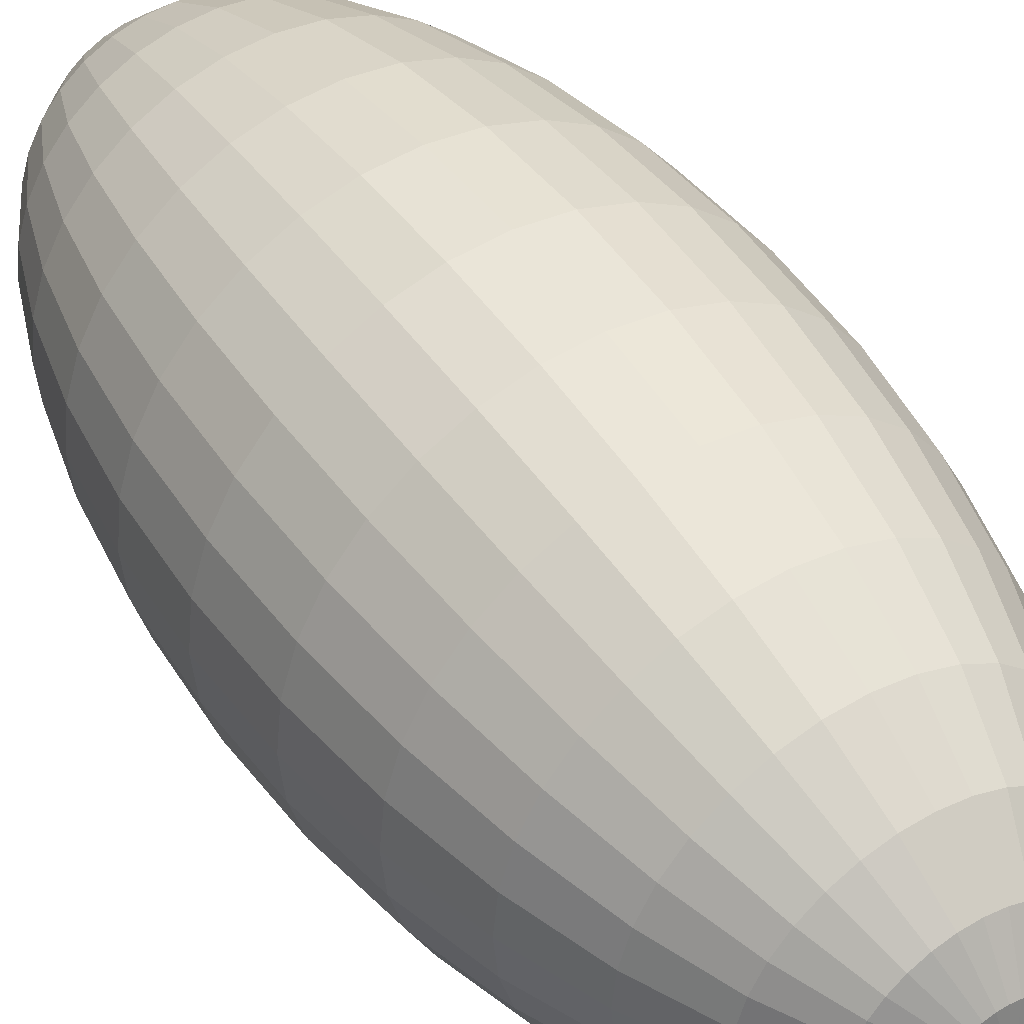
<metadata>
{"format":"obj","ext":"obj","renderer":"f3d","projection":"perspective","resolution":1024,"background":"white","views":[{"elev":44.2,"azim":147.9,"up":"+Z"}]}
</metadata>
<code>
o Sphere
v 0 0.3266 -0.098
v 0 0.2182 -0.1467
v 0 0.07663 -0.173
v 0 0 -0.1764
v 0 -0.07663 -0.173
v 0 -0.2182 -0.1467
v 0.006714 0.3852 -0.03375
v 0.01317 0.3629 -0.06621
v 0.01912 0.3266 -0.09612
v 0.02433 0.2777 -0.1223
v 0.02861 0.2182 -0.1438
v 0.03179 0.1503 -0.1598
v 0.03375 0.07663 -0.1697
v 0.03441 0 -0.173
v 0.03375 -0.07663 -0.1697
v 0.03179 -0.1503 -0.1598
v 0.02861 -0.2182 -0.1438
v 0.02433 -0.2777 -0.1223
v 0.01912 -0.3266 -0.09612
v 0.01317 -0.3629 -0.06621
v 0.006714 -0.3852 -0.03375
v 0.01317 0.3852 -0.03179
v 0.02583 0.3629 -0.06236
v 0.0375 0.3266 -0.09054
v 0.04773 0.2777 -0.1152
v 0.05613 0.2182 -0.1355
v 0.06236 0.1503 -0.1506
v 0.06621 0.07663 -0.1598
v 0.0675 0 -0.163
v 0.06621 -0.07663 -0.1598
v 0.06236 -0.1503 -0.1506
v 0.05613 -0.2182 -0.1355
v 0.04773 -0.2777 -0.1152
v 0.0375 -0.3266 -0.09054
v 0.02583 -0.3629 -0.06236
v 0.01317 -0.3852 -0.03179
v 0.01912 0.3852 -0.02861
v 0.0375 0.3629 -0.05613
v 0.05445 0.3266 -0.08148
v 0.0693 0.2777 -0.1037
v 0.08148 0.2182 -0.1219
v 0.09054 0.1503 -0.1355
v 0.09612 0.07663 -0.1438
v 0.098 0 -0.1467
v 0.09612 -0.07663 -0.1438
v 0.09054 -0.1503 -0.1355
v 0.08148 -0.2182 -0.1219
v 0.0693 -0.2777 -0.1037
v 0.05445 -0.3266 -0.08148
v 0.0375 -0.3629 -0.05613
v 0.01912 -0.3852 -0.02861
v 0.02433 0.3852 -0.02433
v 0.04773 0.3629 -0.04773
v 0.0693 0.3266 -0.0693
v 0.0882 0.2777 -0.0882
v 0.1037 0.2182 -0.1037
v 0.1152 0.1503 -0.1152
v 0.1223 0.07663 -0.1223
v 0.1247 0 -0.1247
v 0.1223 -0.07663 -0.1223
v 0.1152 -0.1503 -0.1152
v 0.1037 -0.2182 -0.1037
v 0.0882 -0.2777 -0.0882
v 0.0693 -0.3266 -0.0693
v 0.04773 -0.3629 -0.04773
v 0.02433 -0.3852 -0.02433
v 0.02861 0.3852 -0.01912
v 0.05613 0.3629 -0.0375
v 0.08148 0.3266 -0.05445
v 0.1037 0.2777 -0.0693
v 0.1219 0.2182 -0.08148
v 0.1355 0.1503 -0.09054
v 0.1438 0.07663 -0.09612
v 0.1467 0 -0.098
v 0.1438 -0.07663 -0.09612
v 0.1355 -0.1503 -0.09054
v 0.1219 -0.2182 -0.08148
v 0.1037 -0.2777 -0.0693
v 0.08148 -0.3266 -0.05445
v 0.05613 -0.3629 -0.0375
v 0.02861 -0.3852 -0.01912
v 0 0.3928 0
v 0.03179 0.3852 -0.01317
v 0.06236 0.3629 -0.02583
v 0.09054 0.3266 -0.0375
v 0.1152 0.2777 -0.04773
v 0.1355 0.2182 -0.05613
v 0.1506 0.1503 -0.06236
v 0.1598 0.07663 -0.06621
v 0.163 0 -0.0675
v 0.1598 -0.07663 -0.06621
v 0.1506 -0.1503 -0.06236
v 0.1355 -0.2182 -0.05613
v 0.1152 -0.2777 -0.04773
v 0.09054 -0.3266 -0.0375
v 0.06236 -0.3629 -0.02583
v 0.03179 -0.3852 -0.01317
v 0.03375 0.3852 -0.006714
v 0.06621 0.3629 -0.01317
v 0.09612 0.3266 -0.01912
v 0.1223 0.2777 -0.02433
v 0.1438 0.2182 -0.02861
v 0.1598 0.1503 -0.03179
v 0.1697 0.07663 -0.03375
v 0.173 0 -0.03441
v 0.1697 -0.07663 -0.03375
v 0.1598 -0.1503 -0.03179
v 0.1438 -0.2182 -0.02861
v 0.1223 -0.2777 -0.02433
v 0.09612 -0.3266 -0.01912
v 0.06621 -0.3629 -0.01317
v 0.03375 -0.3852 -0.006714
v 0.03441 0.3852 0
v 0.0675 0.3629 0
v 0.098 0.3266 0
v 0.1247 0.2777 -0
v 0.1467 0.2182 0
v 0.163 0.1503 -0
v 0.173 0.07663 0
v 0.1764 0 0
v 0.173 -0.07663 0
v 0.163 -0.1503 -0
v 0.1467 -0.2182 0
v 0.1247 -0.2777 -0
v 0.098 -0.3266 0
v 0.0675 -0.3629 0
v 0.03441 -0.3852 0
v 0.03375 0.3852 0.006714
v 0.06621 0.3629 0.01317
v 0.09612 0.3266 0.01912
v 0.1223 0.2777 0.02433
v 0.1438 0.2182 0.02861
v 0.1598 0.1503 0.03179
v 0.1697 0.07663 0.03375
v 0.173 0 0.03441
v 0.1697 -0.07663 0.03375
v 0.1598 -0.1503 0.03179
v 0.1438 -0.2182 0.02861
v 0.1223 -0.2777 0.02433
v 0.09612 -0.3266 0.01912
v 0.06621 -0.3629 0.01317
v 0.03375 -0.3852 0.006714
v 0.03179 0.3852 0.01317
v 0.06236 0.3629 0.02583
v 0.09054 0.3266 0.0375
v 0.1152 0.2777 0.04773
v 0.1355 0.2182 0.05613
v 0.1506 0.1503 0.06236
v 0.1598 0.07663 0.06621
v 0.163 0 0.0675
v 0.1598 -0.07663 0.06621
v 0.1506 -0.1503 0.06236
v 0.1355 -0.2182 0.05613
v 0.1152 -0.2777 0.04773
v 0.09054 -0.3266 0.0375
v 0.06236 -0.3629 0.02583
v 0.03179 -0.3852 0.01317
v 0.02861 0.3852 0.01912
v 0.05613 0.3629 0.0375
v 0.08148 0.3266 0.05445
v 0.1037 0.2777 0.0693
v 0.1219 0.2182 0.08148
v 0.1355 0.1503 0.09054
v 0.1438 0.07663 0.09612
v 0.1467 0 0.098
v 0.1438 -0.07663 0.09612
v 0.1355 -0.1503 0.09054
v 0.1219 -0.2182 0.08148
v 0.1037 -0.2777 0.0693
v 0.08148 -0.3266 0.05445
v 0.05613 -0.3629 0.0375
v 0.02861 -0.3852 0.01912
v 0.02433 0.3852 0.02433
v 0.04773 0.3629 0.04773
v 0.0693 0.3266 0.0693
v 0.0882 0.2777 0.0882
v 0.1037 0.2182 0.1037
v 0.1152 0.1503 0.1152
v 0.1223 0.07663 0.1223
v 0.1247 0 0.1247
v 0.1223 -0.07663 0.1223
v 0.1152 -0.1503 0.1152
v 0.1037 -0.2182 0.1037
v 0.0882 -0.2777 0.0882
v 0.0693 -0.3266 0.0693
v 0.04773 -0.3629 0.04773
v 0.02433 -0.3852 0.02433
v 0.01912 0.3852 0.02861
v 0.0375 0.3629 0.05613
v 0.05445 0.3266 0.08148
v 0.0693 0.2777 0.1037
v 0.08148 0.2182 0.1219
v 0.09054 0.1503 0.1355
v 0.09612 0.07663 0.1438
v 0.098 0 0.1467
v 0.09612 -0.07663 0.1438
v 0.09054 -0.1503 0.1355
v 0.08148 -0.2182 0.1219
v 0.0693 -0.2777 0.1037
v 0.05445 -0.3266 0.08148
v 0.0375 -0.3629 0.05613
v 0.01912 -0.3852 0.02861
v 0.01317 0.3852 0.03179
v 0.02583 0.3629 0.06236
v 0.0375 0.3266 0.09054
v 0.04773 0.2777 0.1152
v 0.05613 0.2182 0.1355
v 0.06236 0.1503 0.1506
v 0.06621 0.07663 0.1598
v 0.0675 0 0.163
v 0.06621 -0.07663 0.1598
v 0.06236 -0.1503 0.1506
v 0.05613 -0.2182 0.1355
v 0.04773 -0.2777 0.1152
v 0.0375 -0.3266 0.09054
v 0.02583 -0.3629 0.06236
v 0.01317 -0.3852 0.03179
v 0.006714 0.3852 0.03375
v 0.01317 0.3629 0.06621
v 0.01912 0.3266 0.09612
v 0.02433 0.2777 0.1223
v 0.02861 0.2182 0.1438
v 0.03179 0.1503 0.1598
v 0.03375 0.07663 0.1697
v 0.03441 0 0.173
v 0.03375 -0.07663 0.1697
v 0.03179 -0.1503 0.1598
v 0.02861 -0.2182 0.1438
v 0.02433 -0.2777 0.1223
v 0.01912 -0.3266 0.09612
v 0.01317 -0.3629 0.06621
v 0.006714 -0.3852 0.03375
v -0 0.3852 0.03441
v -0 0.3629 0.0675
v -0 0.3266 0.098
v -0 0.2777 0.1247
v -0 0.2182 0.1467
v 0 0.1503 0.163
v -0 0.07663 0.173
v -0 0 0.1764
v -0 -0.07663 0.173
v 0 -0.1503 0.163
v -0 -0.2182 0.1467
v -0 -0.2777 0.1247
v -0 -0.3266 0.098
v -0 -0.3629 0.0675
v -0 -0.3852 0.03441
v -0.006714 0.3852 0.03375
v -0.01317 0.3629 0.06621
v -0.01912 0.3266 0.09612
v -0.02433 0.2777 0.1223
v -0.02861 0.2182 0.1438
v -0.03179 0.1503 0.1598
v -0.03375 0.07663 0.1697
v -0.03441 0 0.173
v -0.03375 -0.07663 0.1697
v -0.03179 -0.1503 0.1598
v -0.02861 -0.2182 0.1438
v -0.02433 -0.2777 0.1223
v -0.01912 -0.3266 0.09612
v -0.01317 -0.3629 0.06621
v -0.006714 -0.3852 0.03375
v -0.01317 0.3852 0.03179
v -0.02583 0.3629 0.06236
v -0.0375 0.3266 0.09054
v -0.04773 0.2777 0.1152
v -0.05613 0.2182 0.1355
v -0.06236 0.1503 0.1506
v -0.06621 0.07663 0.1598
v -0.0675 0 0.163
v -0.06621 -0.07663 0.1598
v -0.06236 -0.1503 0.1506
v -0.05613 -0.2182 0.1355
v -0.04773 -0.2777 0.1152
v -0.0375 -0.3266 0.09054
v -0.02583 -0.3629 0.06236
v -0.01317 -0.3852 0.03179
v -0.01912 0.3852 0.02861
v -0.0375 0.3629 0.05613
v -0.05445 0.3266 0.08148
v -0.0693 0.2777 0.1037
v -0.08148 0.2182 0.1219
v -0.09054 0.1503 0.1355
v -0.09612 0.07663 0.1438
v -0.098 0 0.1467
v -0.09612 -0.07663 0.1438
v -0.09054 -0.1503 0.1355
v -0.08148 -0.2182 0.1219
v -0.0693 -0.2777 0.1037
v -0.05445 -0.3266 0.08148
v -0.0375 -0.3629 0.05613
v -0.01912 -0.3852 0.02861
v -0.02433 0.3852 0.02433
v -0.04773 0.3629 0.04773
v -0.0693 0.3266 0.0693
v -0.0882 0.2777 0.0882
v -0.1037 0.2182 0.1037
v -0.1152 0.1503 0.1152
v -0.1223 0.07663 0.1223
v -0.1247 0 0.1247
v -0.1223 -0.07663 0.1223
v -0.1152 -0.1503 0.1152
v -0.1037 -0.2182 0.1037
v -0.0882 -0.2777 0.0882
v -0.0693 -0.3266 0.0693
v -0.04773 -0.3629 0.04773
v -0.02433 -0.3852 0.02433
v 0 -0.3928 0
v -0.02861 0.3852 0.01912
v -0.05613 0.3629 0.0375
v -0.08148 0.3266 0.05445
v -0.1037 0.2777 0.0693
v -0.1219 0.2182 0.08148
v -0.1355 0.1503 0.09054
v -0.1438 0.07663 0.09612
v -0.1467 0 0.098
v -0.1438 -0.07663 0.09612
v -0.1355 -0.1503 0.09054
v -0.1219 -0.2182 0.08148
v -0.1037 -0.2777 0.0693
v -0.08148 -0.3266 0.05445
v -0.05613 -0.3629 0.0375
v -0.02861 -0.3852 0.01912
v -0.03179 0.3852 0.01317
v -0.06236 0.3629 0.02583
v -0.09054 0.3266 0.0375
v -0.1152 0.2777 0.04773
v -0.1355 0.2182 0.05613
v -0.1506 0.1503 0.06236
v -0.1598 0.07663 0.06621
v -0.163 0 0.0675
v -0.1598 -0.07663 0.06621
v -0.1506 -0.1503 0.06236
v -0.1355 -0.2182 0.05613
v -0.1152 -0.2777 0.04773
v -0.09054 -0.3266 0.0375
v -0.06236 -0.3629 0.02583
v -0.03179 -0.3852 0.01317
v -0.03375 0.3852 0.006714
v -0.06621 0.3629 0.01317
v -0.09612 0.3266 0.01912
v -0.1223 0.2777 0.02433
v -0.1438 0.2182 0.02861
v -0.1598 0.1503 0.03179
v -0.1697 0.07663 0.03375
v -0.173 0 0.03441
v -0.1697 -0.07663 0.03375
v -0.1598 -0.1503 0.03179
v -0.1438 -0.2182 0.02861
v -0.1223 -0.2777 0.02433
v -0.09612 -0.3266 0.01912
v -0.06621 -0.3629 0.01317
v -0.03375 -0.3852 0.006714
v -0.03441 0.3852 -0
v -0.0675 0.3629 -0
v -0.098 0.3266 -0
v -0.1247 0.2777 -0
v -0.1467 0.2182 -0
v -0.163 0.1503 -0
v -0.173 0.07663 -0
v -0.1764 0 -0
v -0.173 -0.07663 -0
v -0.163 -0.1503 -0
v -0.1467 -0.2182 -0
v -0.1247 -0.2777 -0
v -0.098 -0.3266 -0
v -0.0675 -0.3629 -0
v -0.03441 -0.3852 -0
v -0.03375 0.3852 -0.006714
v -0.06621 0.3629 -0.01317
v -0.09612 0.3266 -0.01912
v -0.1223 0.2777 -0.02433
v -0.1438 0.2182 -0.02861
v -0.1598 0.1503 -0.03179
v -0.1697 0.07663 -0.03375
v -0.173 0 -0.03441
v -0.1697 -0.07663 -0.03375
v -0.1598 -0.1503 -0.03179
v -0.1438 -0.2182 -0.02861
v -0.1223 -0.2777 -0.02433
v -0.09612 -0.3266 -0.01912
v -0.06621 -0.3629 -0.01317
v -0.03375 -0.3852 -0.006714
v -0.03179 0.3852 -0.01317
v -0.06236 0.3629 -0.02583
v -0.09054 0.3266 -0.0375
v -0.1152 0.2777 -0.04773
v -0.1355 0.2182 -0.05613
v -0.1506 0.1503 -0.06236
v -0.1598 0.07663 -0.06621
v -0.163 0 -0.0675
v -0.1598 -0.07663 -0.06621
v -0.1506 -0.1503 -0.06236
v -0.1355 -0.2182 -0.05613
v -0.1152 -0.2777 -0.04773
v -0.09054 -0.3266 -0.0375
v -0.06236 -0.3629 -0.02583
v -0.03179 -0.3852 -0.01317
v -0.02861 0.3852 -0.01912
v -0.05613 0.3629 -0.0375
v -0.08148 0.3266 -0.05445
v -0.1037 0.2777 -0.0693
v -0.1219 0.2182 -0.08148
v -0.1355 0.1503 -0.09054
v -0.1438 0.07663 -0.09612
v -0.1467 0 -0.098
v -0.1438 -0.07663 -0.09612
v -0.1355 -0.1503 -0.09054
v -0.1219 -0.2182 -0.08148
v -0.1037 -0.2777 -0.0693
v -0.08148 -0.3266 -0.05445
v -0.05613 -0.3629 -0.0375
v -0.02861 -0.3852 -0.01912
v -0.02433 0.3852 -0.02433
v -0.04773 0.3629 -0.04773
v -0.0693 0.3266 -0.0693
v -0.0882 0.2777 -0.0882
v -0.1037 0.2182 -0.1037
v -0.1152 0.1503 -0.1152
v -0.1223 0.07663 -0.1223
v -0.1247 0 -0.1247
v -0.1223 -0.07663 -0.1223
v -0.1152 -0.1503 -0.1152
v -0.1037 -0.2182 -0.1037
v -0.0882 -0.2777 -0.0882
v -0.0693 -0.3266 -0.0693
v -0.04773 -0.3629 -0.04773
v -0.02433 -0.3852 -0.02433
v -0.01912 0.3852 -0.02861
v -0.0375 0.3629 -0.05613
v -0.05445 0.3266 -0.08148
v -0.0693 0.2777 -0.1037
v -0.08148 0.2182 -0.1219
v -0.09054 0.1503 -0.1355
v -0.09612 0.07663 -0.1438
v -0.098 0 -0.1467
v -0.09612 -0.07663 -0.1438
v -0.09054 -0.1503 -0.1355
v -0.08148 -0.2182 -0.1219
v -0.0693 -0.2777 -0.1037
v -0.05445 -0.3266 -0.08148
v -0.0375 -0.3629 -0.05613
v -0.01912 -0.3852 -0.02861
v -0.01317 0.3852 -0.03179
v -0.02583 0.3629 -0.06236
v -0.0375 0.3266 -0.09054
v -0.04773 0.2777 -0.1152
v -0.05613 0.2182 -0.1355
v -0.06236 0.1503 -0.1506
v -0.06621 0.07663 -0.1598
v -0.0675 0 -0.163
v -0.06621 -0.07663 -0.1598
v -0.06236 -0.1503 -0.1506
v -0.05613 -0.2182 -0.1355
v -0.04773 -0.2777 -0.1152
v -0.0375 -0.3266 -0.09054
v -0.02583 -0.3629 -0.06236
v -0.01317 -0.3852 -0.03179
v -0.006714 0.3852 -0.03375
v -0.01317 0.3629 -0.06621
v -0.01912 0.3266 -0.09612
v -0.02433 0.2777 -0.1223
v -0.02861 0.2182 -0.1438
v -0.03179 0.1503 -0.1598
v -0.03375 0.07663 -0.1697
v -0.03441 0 -0.173
v -0.03375 -0.07663 -0.1697
v -0.03179 -0.1503 -0.1598
v -0.02861 -0.2182 -0.1438
v -0.02433 -0.2777 -0.1223
v -0.01912 -0.3266 -0.09612
v -0.01317 -0.3629 -0.06621
v -0.006714 -0.3852 -0.03375
v 0 0.3852 -0.03441
v 0 0.3629 -0.0675
v 0 0.2777 -0.1247
v 0 0.1503 -0.163
v 0 -0.1503 -0.163
v 0 -0.2777 -0.1247
v 0 -0.3266 -0.098
v 0 -0.3629 -0.0675
v 0 -0.3852 -0.03441
f 480 479 18 19
f 477 2 11 12
f 481 480 19 20
f 3 477 12 13
f 482 481 20 21
f 4 3 13 14
f 474 82 7
f 308 482 21
f 5 4 14 15
f 475 474 7 8
f 478 5 15 16
f 1 475 8 9
f 6 478 16 17
f 476 1 9 10
f 479 6 17 18
f 2 476 10 11
f 18 17 32 33
f 11 10 25 26
f 19 18 33 34
f 12 11 26 27
f 20 19 34 35
f 13 12 27 28
f 21 20 35 36
f 14 13 28 29
f 7 82 22
f 308 21 36
f 15 14 29 30
f 8 7 22 23
f 16 15 30 31
f 9 8 23 24
f 17 16 31 32
f 10 9 24 25
f 22 82 37
f 308 36 51
f 30 29 44 45
f 23 22 37 38
f 31 30 45 46
f 24 23 38 39
f 32 31 46 47
f 25 24 39 40
f 33 32 47 48
f 26 25 40 41
f 34 33 48 49
f 27 26 41 42
f 35 34 49 50
f 28 27 42 43
f 36 35 50 51
f 29 28 43 44
f 41 40 55 56
f 49 48 63 64
f 42 41 56 57
f 50 49 64 65
f 43 42 57 58
f 51 50 65 66
f 44 43 58 59
f 37 82 52
f 308 51 66
f 45 44 59 60
f 38 37 52 53
f 46 45 60 61
f 39 38 53 54
f 47 46 61 62
f 40 39 54 55
f 48 47 62 63
f 60 59 74 75
f 53 52 67 68
f 61 60 75 76
f 54 53 68 69
f 62 61 76 77
f 55 54 69 70
f 63 62 77 78
f 56 55 70 71
f 64 63 78 79
f 57 56 71 72
f 65 64 79 80
f 58 57 72 73
f 66 65 80 81
f 59 58 73 74
f 52 82 67
f 308 66 81
f 79 78 94 95
f 72 71 87 88
f 80 79 95 96
f 73 72 88 89
f 81 80 96 97
f 74 73 89 90
f 67 82 83
f 308 81 97
f 75 74 90 91
f 68 67 83 84
f 76 75 91 92
f 69 68 84 85
f 77 76 92 93
f 70 69 85 86
f 78 77 93 94
f 71 70 86 87
f 92 91 106 107
f 85 84 99 100
f 93 92 107 108
f 86 85 100 101
f 94 93 108 109
f 87 86 101 102
f 95 94 109 110
f 88 87 102 103
f 96 95 110 111
f 89 88 103 104
f 97 96 111 112
f 90 89 104 105
f 83 82 98
f 308 97 112
f 91 90 105 106
f 84 83 98 99
f 111 110 125 126
f 104 103 118 119
f 112 111 126 127
f 105 104 119 120
f 98 82 113
f 308 112 127
f 106 105 120 121
f 99 98 113 114
f 107 106 121 122
f 100 99 114 115
f 108 107 122 123
f 101 100 115 116
f 109 108 123 124
f 102 101 116 117
f 110 109 124 125
f 103 102 117 118
f 115 114 129 130
f 123 122 137 138
f 116 115 130 131
f 124 123 138 139
f 117 116 131 132
f 125 124 139 140
f 118 117 132 133
f 126 125 140 141
f 119 118 133 134
f 127 126 141 142
f 120 119 134 135
f 113 82 128
f 308 127 142
f 121 120 135 136
f 114 113 128 129
f 122 121 136 137
f 134 133 148 149
f 142 141 156 157
f 135 134 149 150
f 128 82 143
f 308 142 157
f 136 135 150 151
f 129 128 143 144
f 137 136 151 152
f 130 129 144 145
f 138 137 152 153
f 131 130 145 146
f 139 138 153 154
f 132 131 146 147
f 140 139 154 155
f 133 132 147 148
f 141 140 155 156
f 153 152 167 168
f 146 145 160 161
f 154 153 168 169
f 147 146 161 162
f 155 154 169 170
f 148 147 162 163
f 156 155 170 171
f 149 148 163 164
f 157 156 171 172
f 150 149 164 165
f 143 82 158
f 308 157 172
f 151 150 165 166
f 144 143 158 159
f 152 151 166 167
f 145 144 159 160
f 172 171 186 187
f 165 164 179 180
f 158 82 173
f 308 172 187
f 166 165 180 181
f 159 158 173 174
f 167 166 181 182
f 160 159 174 175
f 168 167 182 183
f 161 160 175 176
f 169 168 183 184
f 162 161 176 177
f 170 169 184 185
f 163 162 177 178
f 171 170 185 186
f 164 163 178 179
f 176 175 190 191
f 184 183 198 199
f 177 176 191 192
f 185 184 199 200
f 178 177 192 193
f 186 185 200 201
f 179 178 193 194
f 187 186 201 202
f 180 179 194 195
f 173 82 188
f 308 187 202
f 181 180 195 196
f 174 173 188 189
f 182 181 196 197
f 175 174 189 190
f 183 182 197 198
f 195 194 209 210
f 188 82 203
f 308 202 217
f 196 195 210 211
f 189 188 203 204
f 197 196 211 212
f 190 189 204 205
f 198 197 212 213
f 191 190 205 206
f 199 198 213 214
f 192 191 206 207
f 200 199 214 215
f 193 192 207 208
f 201 200 215 216
f 194 193 208 209
f 202 201 216 217
f 214 213 228 229
f 207 206 221 222
f 215 214 229 230
f 208 207 222 223
f 216 215 230 231
f 209 208 223 224
f 217 216 231 232
f 210 209 224 225
f 203 82 218
f 308 217 232
f 211 210 225 226
f 204 203 218 219
f 212 211 226 227
f 205 204 219 220
f 213 212 227 228
f 206 205 220 221
f 308 232 247
f 226 225 240 241
f 219 218 233 234
f 227 226 241 242
f 220 219 234 235
f 228 227 242 243
f 221 220 235 236
f 229 228 243 244
f 222 221 236 237
f 230 229 244 245
f 223 222 237 238
f 231 230 245 246
f 224 223 238 239
f 232 231 246 247
f 225 224 239 240
f 218 82 233
f 245 244 259 260
f 238 237 252 253
f 246 245 260 261
f 239 238 253 254
f 247 246 261 262
f 240 239 254 255
f 233 82 248
f 308 247 262
f 241 240 255 256
f 234 233 248 249
f 242 241 256 257
f 235 234 249 250
f 243 242 257 258
f 236 235 250 251
f 244 243 258 259
f 237 236 251 252
f 249 248 263 264
f 257 256 271 272
f 250 249 264 265
f 258 257 272 273
f 251 250 265 266
f 259 258 273 274
f 252 251 266 267
f 260 259 274 275
f 253 252 267 268
f 261 260 275 276
f 254 253 268 269
f 262 261 276 277
f 255 254 269 270
f 248 82 263
f 308 262 277
f 256 255 270 271
f 268 267 282 283
f 276 275 290 291
f 269 268 283 284
f 277 276 291 292
f 270 269 284 285
f 263 82 278
f 308 277 292
f 271 270 285 286
f 264 263 278 279
f 272 271 286 287
f 265 264 279 280
f 273 272 287 288
f 266 265 280 281
f 274 273 288 289
f 267 266 281 282
f 275 274 289 290
f 287 286 301 302
f 280 279 294 295
f 288 287 302 303
f 281 280 295 296
f 289 288 303 304
f 282 281 296 297
f 290 289 304 305
f 283 282 297 298
f 291 290 305 306
f 284 283 298 299
f 292 291 306 307
f 285 284 299 300
f 278 82 293
f 308 292 307
f 286 285 300 301
f 279 278 293 294
f 306 305 321 322
f 299 298 314 315
f 307 306 322 323
f 300 299 315 316
f 293 82 309
f 308 307 323
f 301 300 316 317
f 294 293 309 310
f 302 301 317 318
f 295 294 310 311
f 303 302 318 319
f 296 295 311 312
f 304 303 319 320
f 297 296 312 313
f 305 304 320 321
f 298 297 313 314
f 311 310 325 326
f 319 318 333 334
f 312 311 326 327
f 320 319 334 335
f 313 312 327 328
f 321 320 335 336
f 314 313 328 329
f 322 321 336 337
f 315 314 329 330
f 323 322 337 338
f 316 315 330 331
f 309 82 324
f 308 323 338
f 317 316 331 332
f 310 309 324 325
f 318 317 332 333
f 330 329 344 345
f 338 337 352 353
f 331 330 345 346
f 324 82 339
f 308 338 353
f 332 331 346 347
f 325 324 339 340
f 333 332 347 348
f 326 325 340 341
f 334 333 348 349
f 327 326 341 342
f 335 334 349 350
f 328 327 342 343
f 336 335 350 351
f 329 328 343 344
f 337 336 351 352
f 349 348 363 364
f 342 341 356 357
f 350 349 364 365
f 343 342 357 358
f 351 350 365 366
f 344 343 358 359
f 352 351 366 367
f 345 344 359 360
f 353 352 367 368
f 346 345 360 361
f 339 82 354
f 308 353 368
f 347 346 361 362
f 340 339 354 355
f 348 347 362 363
f 341 340 355 356
f 368 367 382 383
f 361 360 375 376
f 354 82 369
f 308 368 383
f 362 361 376 377
f 355 354 369 370
f 363 362 377 378
f 356 355 370 371
f 364 363 378 379
f 357 356 371 372
f 365 364 379 380
f 358 357 372 373
f 366 365 380 381
f 359 358 373 374
f 367 366 381 382
f 360 359 374 375
f 380 379 394 395
f 373 372 387 388
f 381 380 395 396
f 374 373 388 389
f 382 381 396 397
f 375 374 389 390
f 383 382 397 398
f 376 375 390 391
f 369 82 384
f 308 383 398
f 377 376 391 392
f 370 369 384 385
f 378 377 392 393
f 371 370 385 386
f 379 378 393 394
f 372 371 386 387
f 384 82 399
f 308 398 413
f 392 391 406 407
f 385 384 399 400
f 393 392 407 408
f 386 385 400 401
f 394 393 408 409
f 387 386 401 402
f 395 394 409 410
f 388 387 402 403
f 396 395 410 411
f 389 388 403 404
f 397 396 411 412
f 390 389 404 405
f 398 397 412 413
f 391 390 405 406
f 403 402 417 418
f 411 410 425 426
f 404 403 418 419
f 412 411 426 427
f 405 404 419 420
f 413 412 427 428
f 406 405 420 421
f 399 82 414
f 308 413 428
f 407 406 421 422
f 400 399 414 415
f 408 407 422 423
f 401 400 415 416
f 409 408 423 424
f 402 401 416 417
f 410 409 424 425
f 422 421 436 437
f 415 414 429 430
f 423 422 437 438
f 416 415 430 431
f 424 423 438 439
f 417 416 431 432
f 425 424 439 440
f 418 417 432 433
f 426 425 440 441
f 419 418 433 434
f 427 426 441 442
f 420 419 434 435
f 428 427 442 443
f 421 420 435 436
f 414 82 429
f 308 428 443
f 441 440 455 456
f 434 433 448 449
f 442 441 456 457
f 435 434 449 450
f 443 442 457 458
f 436 435 450 451
f 429 82 444
f 308 443 458
f 437 436 451 452
f 430 429 444 445
f 438 437 452 453
f 431 430 445 446
f 439 438 453 454
f 432 431 446 447
f 440 439 454 455
f 433 432 447 448
f 445 444 459 460
f 453 452 467 468
f 446 445 460 461
f 454 453 468 469
f 447 446 461 462
f 455 454 469 470
f 448 447 462 463
f 456 455 470 471
f 449 448 463 464
f 457 456 471 472
f 450 449 464 465
f 458 457 472 473
f 451 450 465 466
f 444 82 459
f 308 458 473
f 452 451 466 467
f 464 463 2 477
f 472 471 480 481
f 465 464 477 3
f 473 472 481 482
f 466 465 3 4
f 459 82 474
f 308 473 482
f 467 466 4 5
f 460 459 474 475
f 468 467 5 478
f 461 460 475 1
f 469 468 478 6
f 462 461 1 476
f 470 469 6 479
f 463 462 476 2
f 471 470 479 480

</code>
